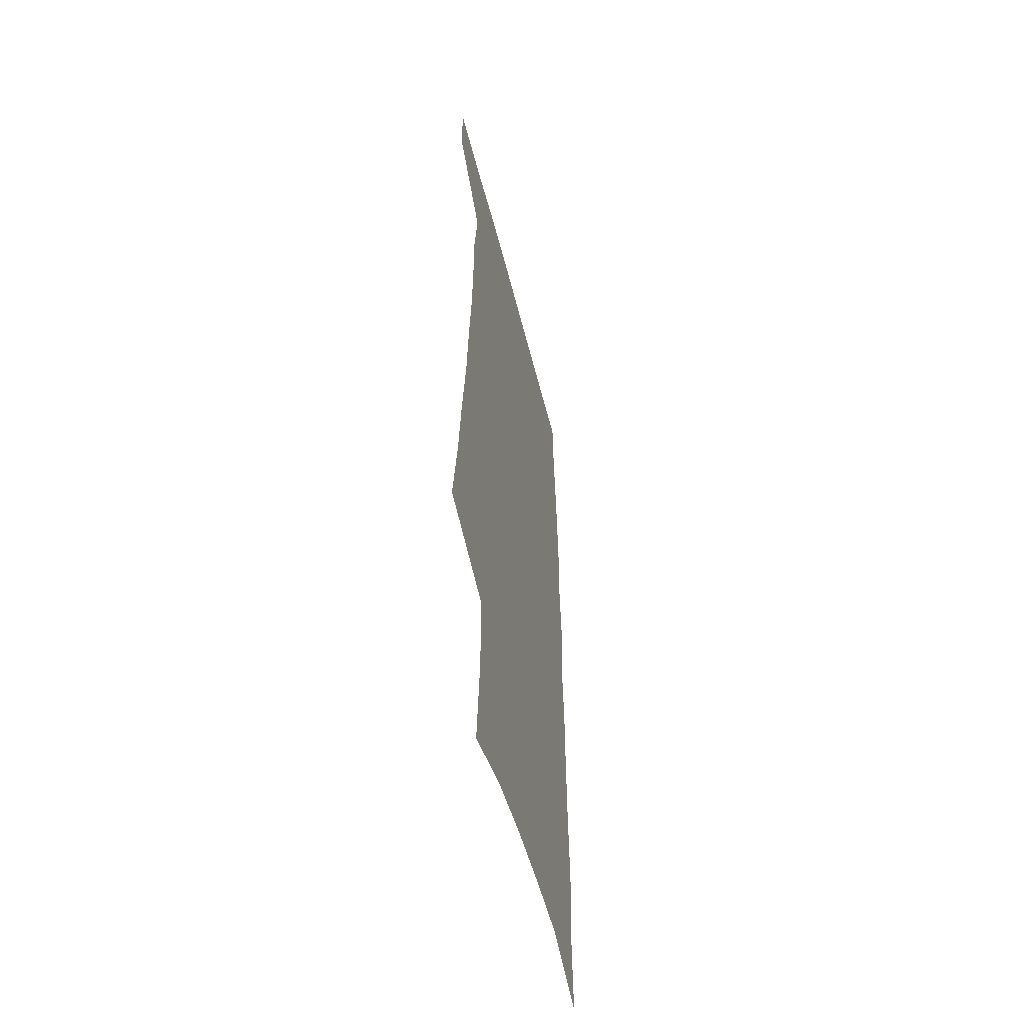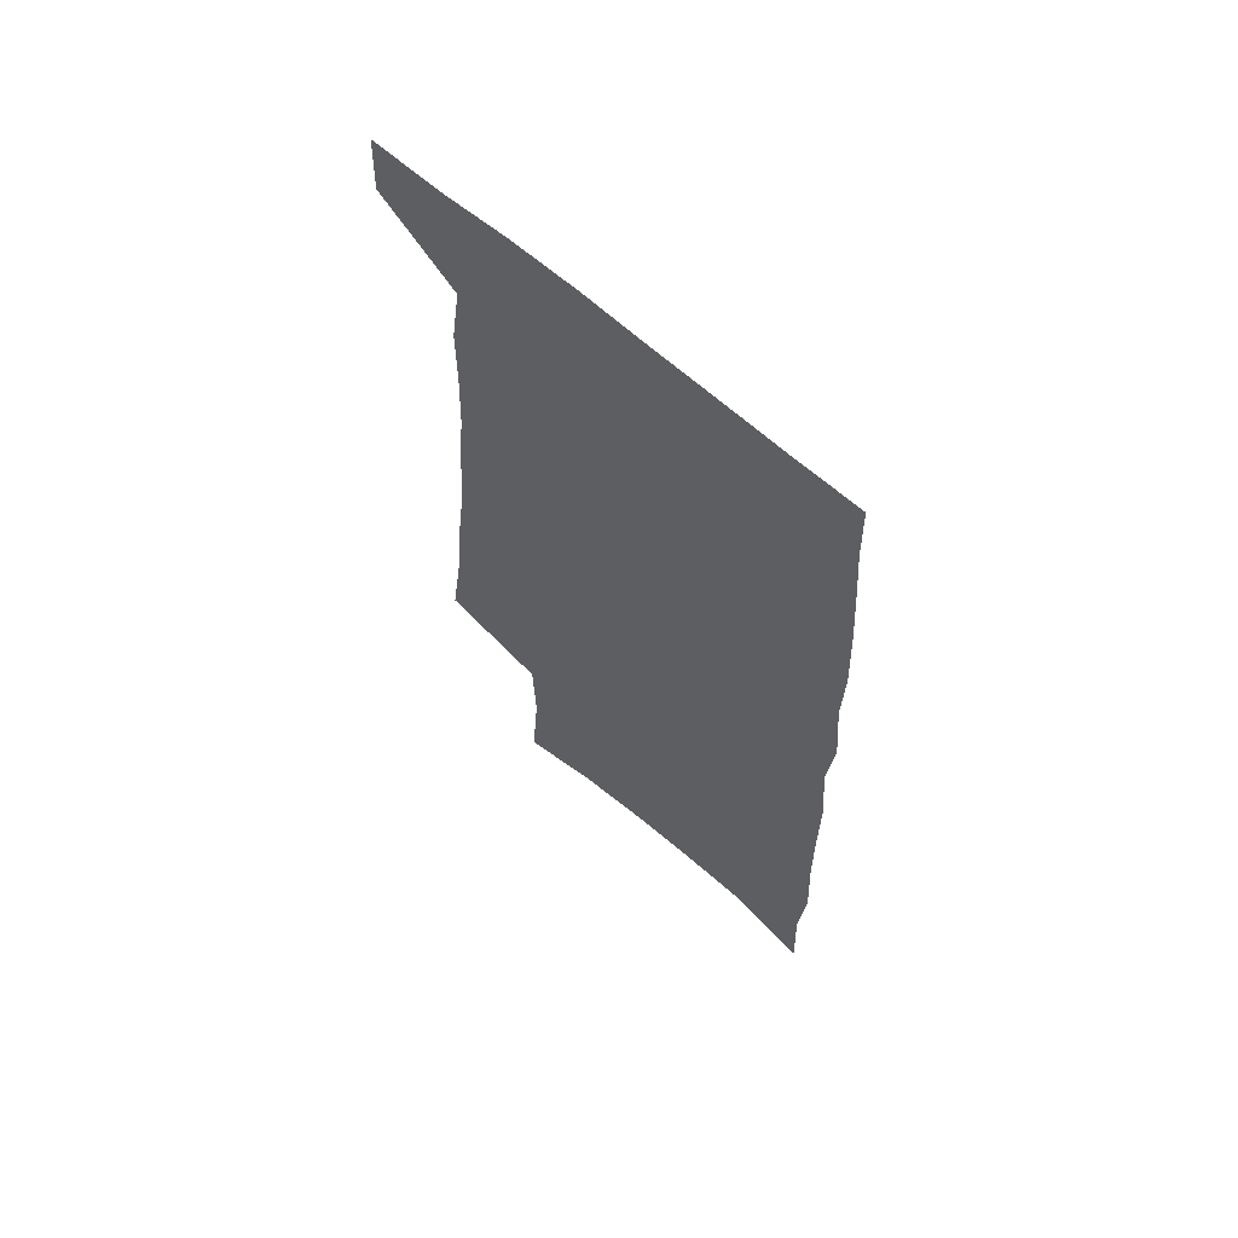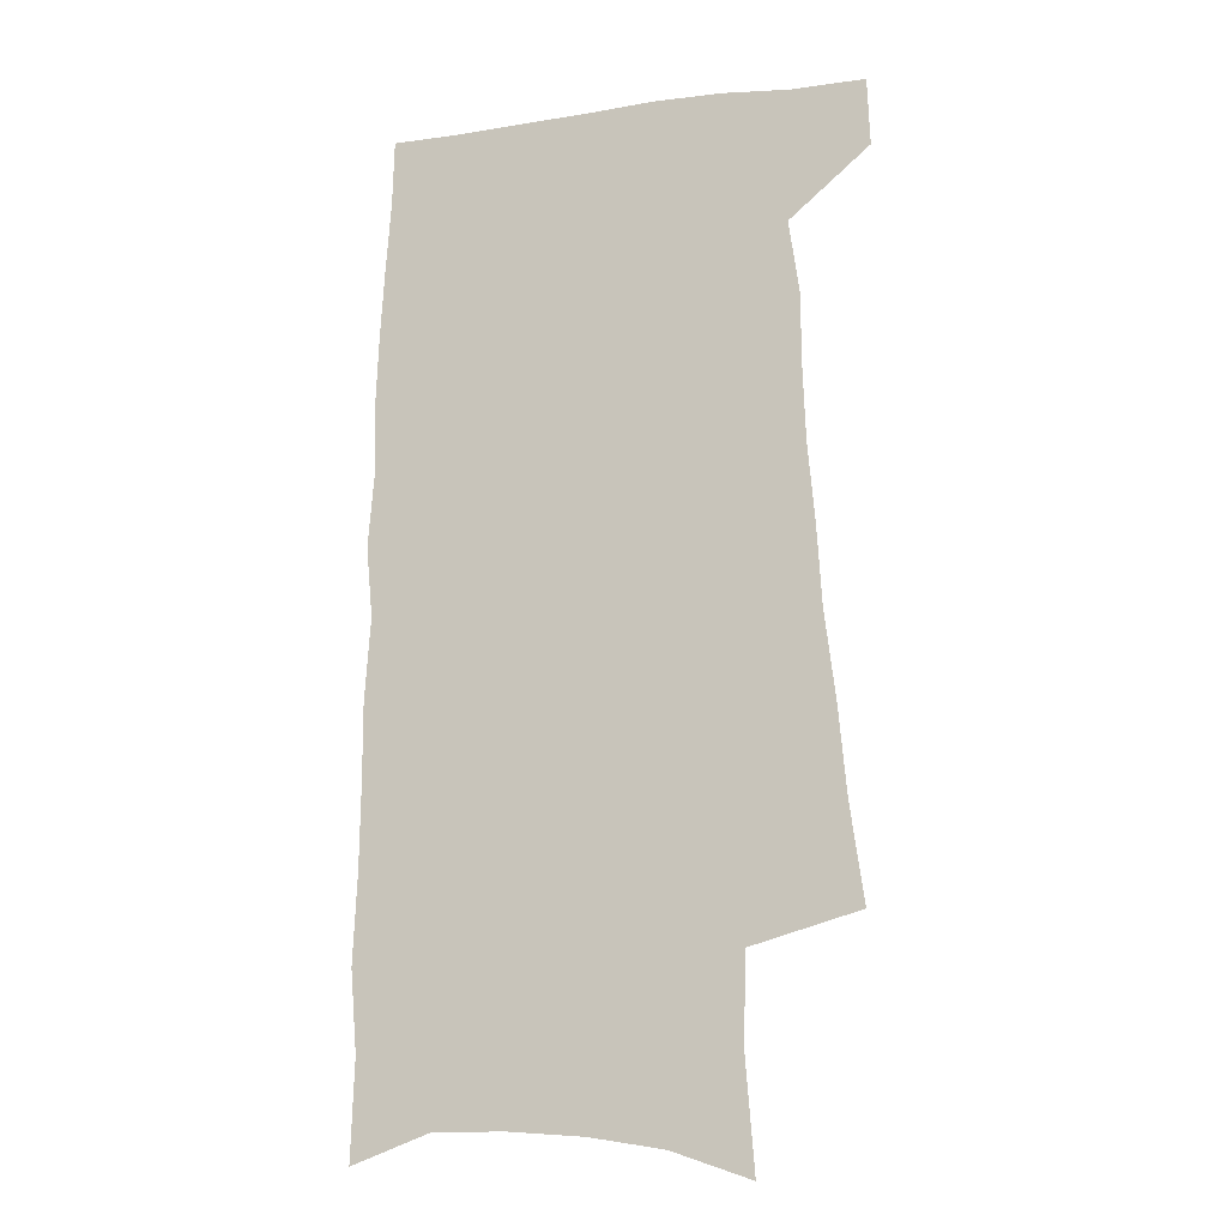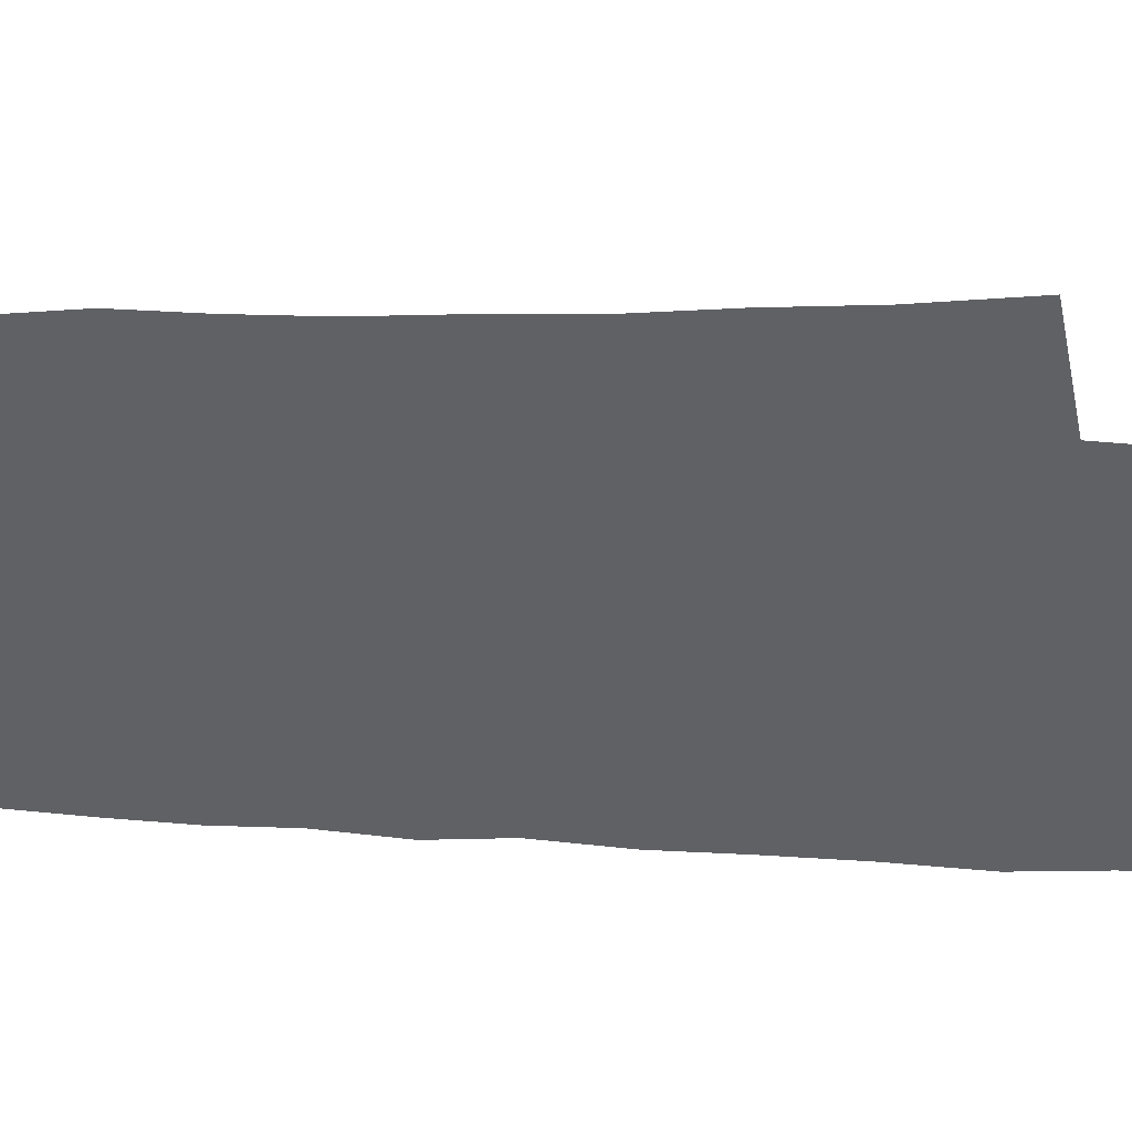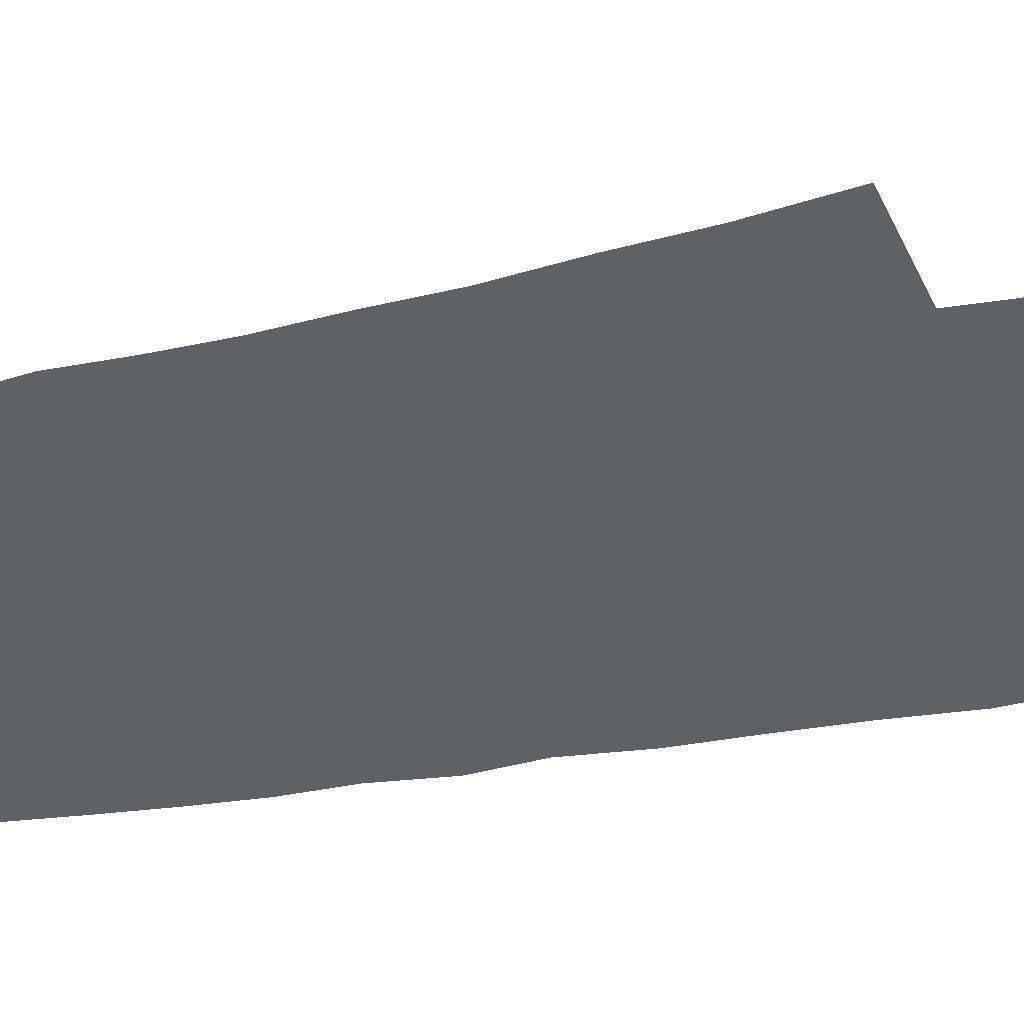
<metadata>
{"format":"obj","ext":"obj","renderer":"f3d","projection":"perspective","resolution":1024,"background":"white","views":[{"elev":-54.6,"azim":-76.0,"up":"+Y"},{"elev":65.1,"azim":41.6,"up":"+Y"},{"elev":-14.5,"azim":-162.3,"up":"+Y"},{"elev":-50.4,"azim":-93.7,"up":"+Z"},{"elev":-50.2,"azim":-79.3,"up":"+Z"}]}
</metadata>
<code>
v 487.1 533.4 0
v 488.1 560.6 0
v 496.6 244.5 0
v 502.1 283.7 0
v 505.3 319.1 0
v 509.6 354.4 0
v 511.6 386.6 0
v 514.4 418.4 0
v 515.5 448.3 0
v 515.7 476.9 0
v 519.8 506.5 0
v 517.9 533.9 0
v 517.9 560.8 0
v 537.7 152.1 0
v 541.3 197.6 0
v 540.3 232.4 0
v 544.2 271 0
v 545.9 304.7 0
v 545 335.1 0
v 547.1 367.4 0
v 547.9 397.2 0
v 547.7 425.6 0
v 548.1 453.7 0
v 549 481.5 0
v 549.1 508 0
v 549.1 534.1 0
v 545.3 563.4 0
v 569.5 162.9 0
v 573.5 211.5 0
v 574.3 246.7 0
v 575 280.2 0
v 574.6 310.6 0
v 575.4 342.6 0
v 576.4 373.7 0
v 575.6 400.7 0
v 575.6 428.7 0
v 576.5 456.9 0
v 576.4 483.1 0
v 576.5 508.9 0
v 576.5 534.2 0
v 573.2 564.1 0
v 599.5 167.7 0
v 601.2 213.3 0
v 602 251.1 0
v 602.2 283.3 0
v 602.2 314.5 0
v 602.1 344 0
v 602.3 374.2 0
v 602.7 403.8 0
v 602.5 430.8 0
v 602.7 458.3 0
v 602.5 484.1 0
v 602.8 509.8 0
v 602.2 535.5 0
v 601.4 563 0
v 628.7 169.9 0
v 628.7 214.8 0
v 628.9 249.4 0
v 629.5 280.4 0
v 628.7 315.1 0
v 628.6 345.7 0
v 628.4 375.4 0
v 628.4 403.6 0
v 628.5 430.7 0
v 628.3 458 0
v 628.2 484.4 0
v 628.1 510 0
v 628.3 535.3 0
v 628.5 562.6 0
v 657.8 170.2 0
v 656.8 210.2 0
v 657.1 244.1 0
v 657.5 276.6 0
v 656.8 310 0
v 656.2 341.5 0
v 655.7 372 0
v 655.7 400.8 0
v 655.2 429.2 0
v 655 456.5 0
v 655.2 483.1 0
v 654.9 509.6 0
v 654.8 535.6 0
v 655.4 561.9 0
v 690.2 158.2 0
v 688.8 198.2 0
v 691.4 230.3 0
v 689.7 266.1 0
v 689.2 299.4 0
v 689.3 331.2 0
v 687 364.4 0
v 689.6 392.7 0
v 687.1 423.5 0
v 687.8 451.7 0
v 686.6 480 0
v 684.9 508 0
v 682.9 535.5 0
v 682.1 562.1 0
v 691 601 0
f 11 12 1
f 1 12 2
f 12 13 2
f 16 17 3
f 3 17 4
f 17 18 4
f 4 18 5
f 18 19 5
f 5 19 6
f 19 20 6
f 6 20 7
f 20 21 7
f 7 21 8
f 21 22 8
f 8 22 9
f 22 23 9
f 9 23 10
f 23 24 10
f 10 24 11
f 24 25 11
f 11 25 12
f 25 26 12
f 12 26 13
f 26 27 13
f 14 28 15
f 28 29 15
f 15 29 16
f 29 30 16
f 16 30 17
f 30 31 17
f 17 31 18
f 31 32 18
f 18 32 19
f 32 33 19
f 19 33 20
f 33 34 20
f 20 34 21
f 34 35 21
f 21 35 22
f 35 36 22
f 22 36 23
f 36 37 23
f 23 37 24
f 37 38 24
f 24 38 25
f 38 39 25
f 25 39 26
f 39 40 26
f 26 40 27
f 40 41 27
f 28 42 29
f 42 43 29
f 29 43 30
f 43 44 30
f 30 44 31
f 44 45 31
f 31 45 32
f 45 46 32
f 32 46 33
f 46 47 33
f 33 47 34
f 47 48 34
f 34 48 35
f 48 49 35
f 35 49 36
f 49 50 36
f 36 50 37
f 50 51 37
f 37 51 38
f 51 52 38
f 38 52 39
f 52 53 39
f 39 53 40
f 53 54 40
f 40 54 41
f 54 55 41
f 42 56 43
f 56 57 43
f 43 57 44
f 57 58 44
f 44 58 45
f 58 59 45
f 45 59 46
f 59 60 46
f 46 60 47
f 60 61 47
f 47 61 48
f 61 62 48
f 48 62 49
f 62 63 49
f 49 63 50
f 63 64 50
f 50 64 51
f 64 65 51
f 51 65 52
f 65 66 52
f 52 66 53
f 66 67 53
f 53 67 54
f 67 68 54
f 54 68 55
f 68 69 55
f 56 70 57
f 70 71 57
f 57 71 58
f 71 72 58
f 58 72 59
f 72 73 59
f 59 73 60
f 73 74 60
f 60 74 61
f 74 75 61
f 61 75 62
f 75 76 62
f 62 76 63
f 76 77 63
f 63 77 64
f 77 78 64
f 64 78 65
f 78 79 65
f 65 79 66
f 79 80 66
f 66 80 67
f 80 81 67
f 67 81 68
f 81 82 68
f 68 82 69
f 82 83 69
f 70 84 71
f 84 85 71
f 71 85 72
f 85 86 72
f 72 86 73
f 86 87 73
f 73 87 74
f 87 88 74
f 74 88 75
f 88 89 75
f 75 89 76
f 89 90 76
f 76 90 77
f 90 91 77
f 77 91 78
f 91 92 78
f 78 92 79
f 92 93 79
f 79 93 80
f 93 94 80
f 80 94 81
f 94 95 81
f 81 95 82
f 95 96 82
f 82 96 83
f 96 97 83

</code>
